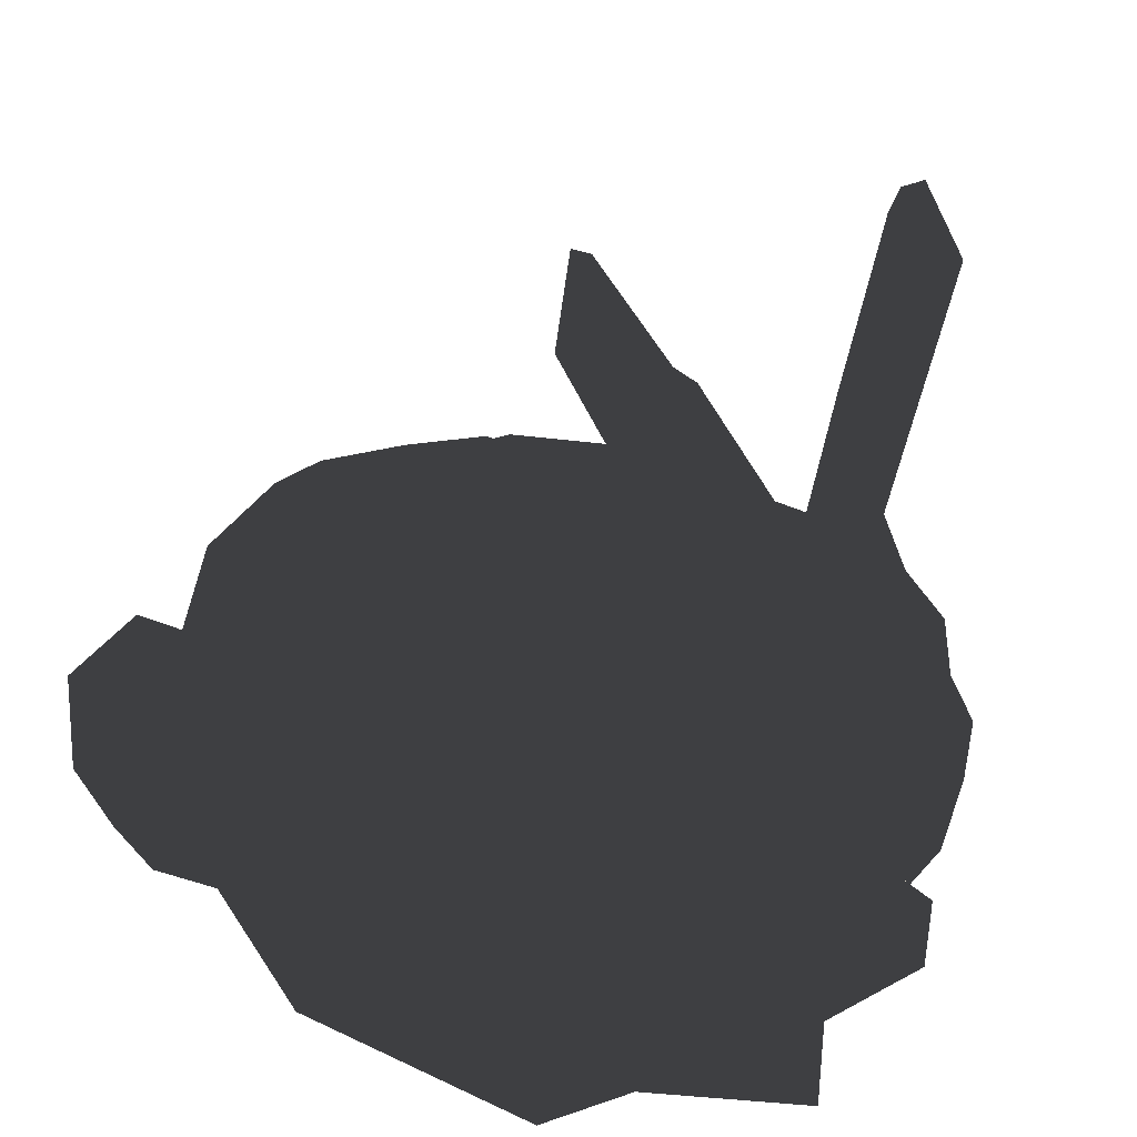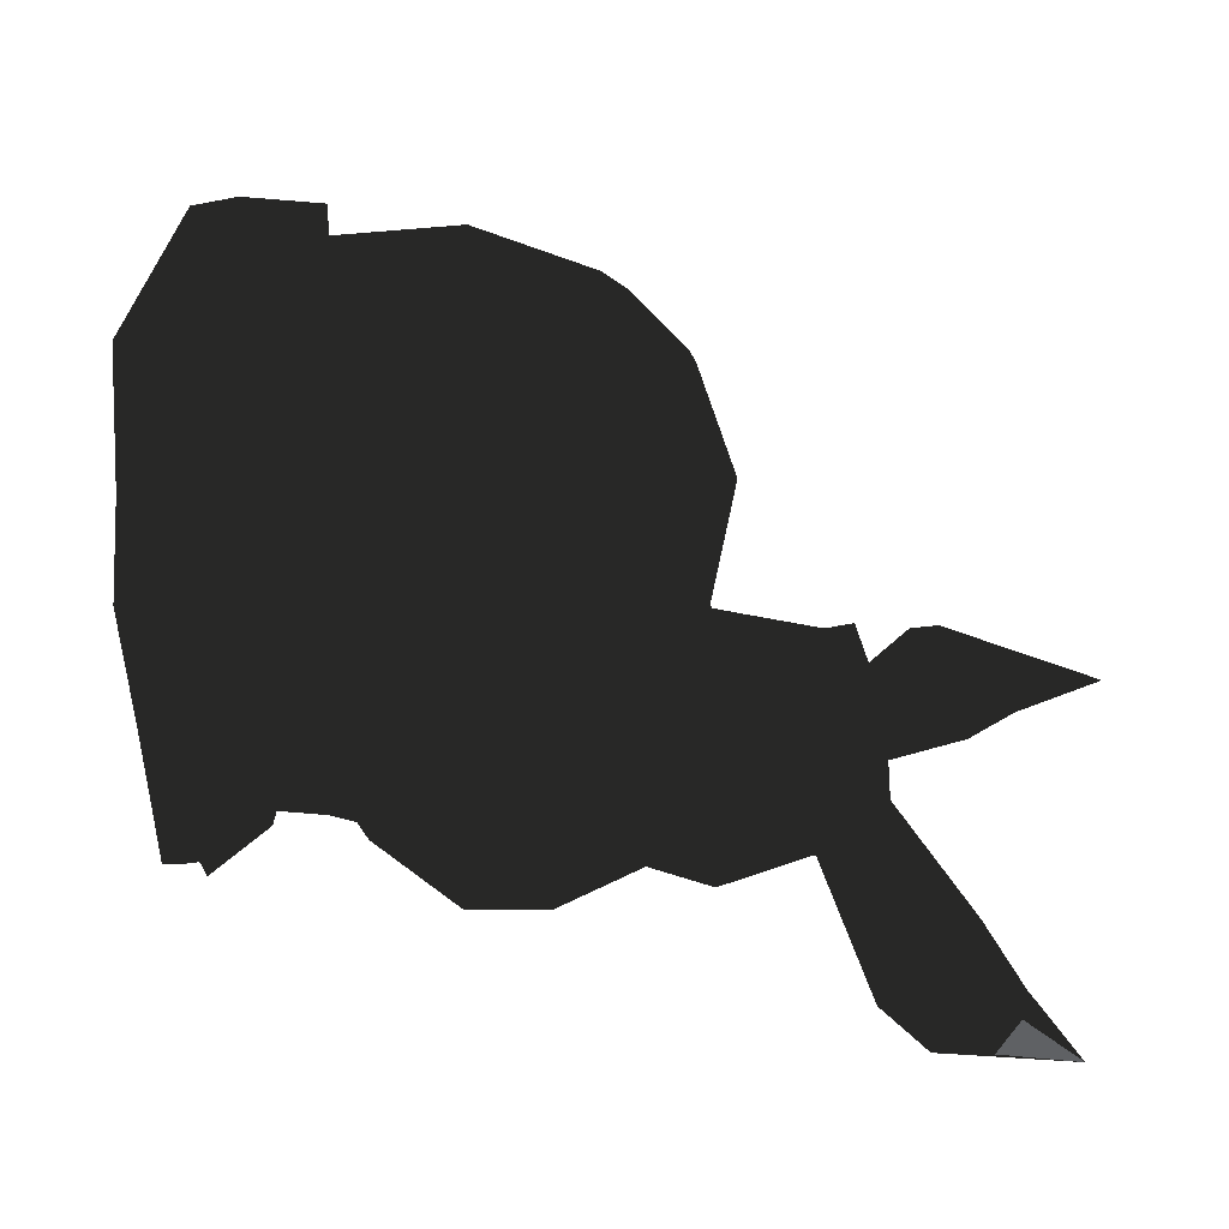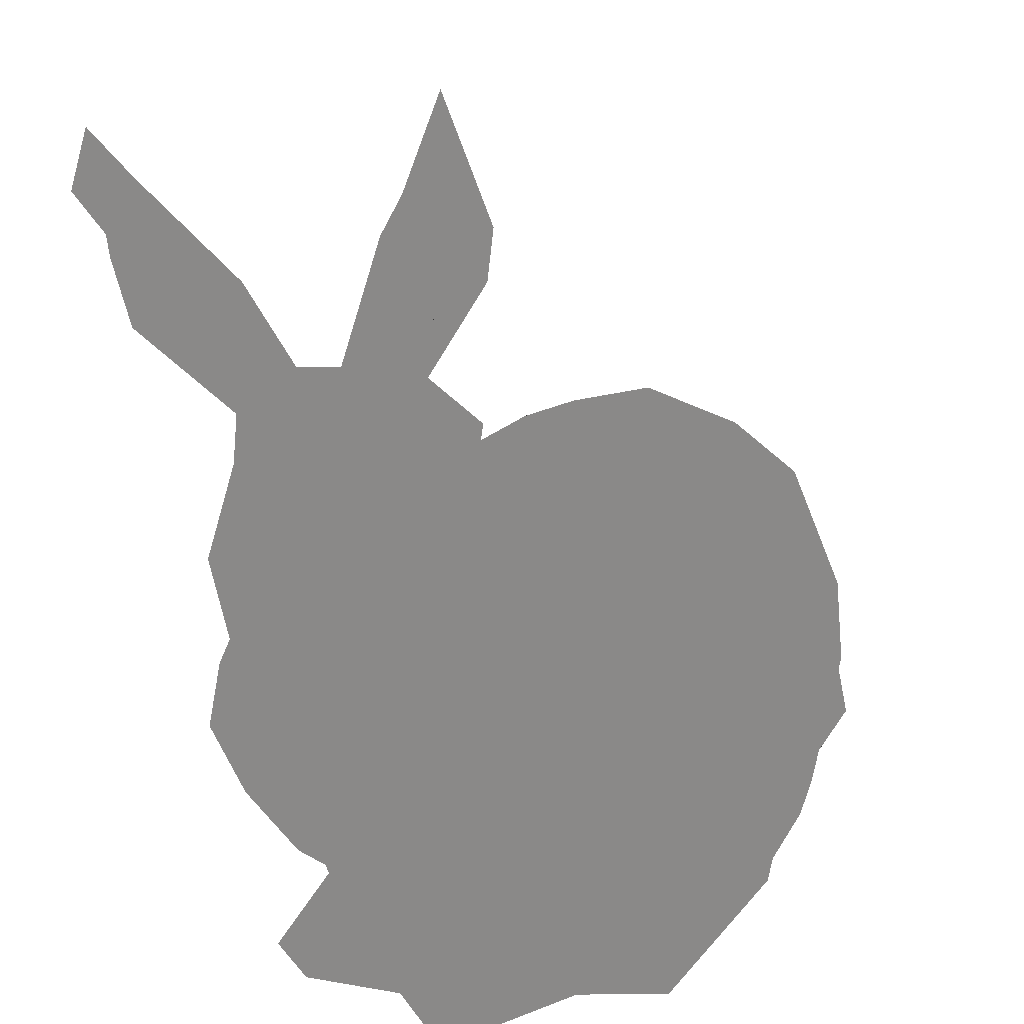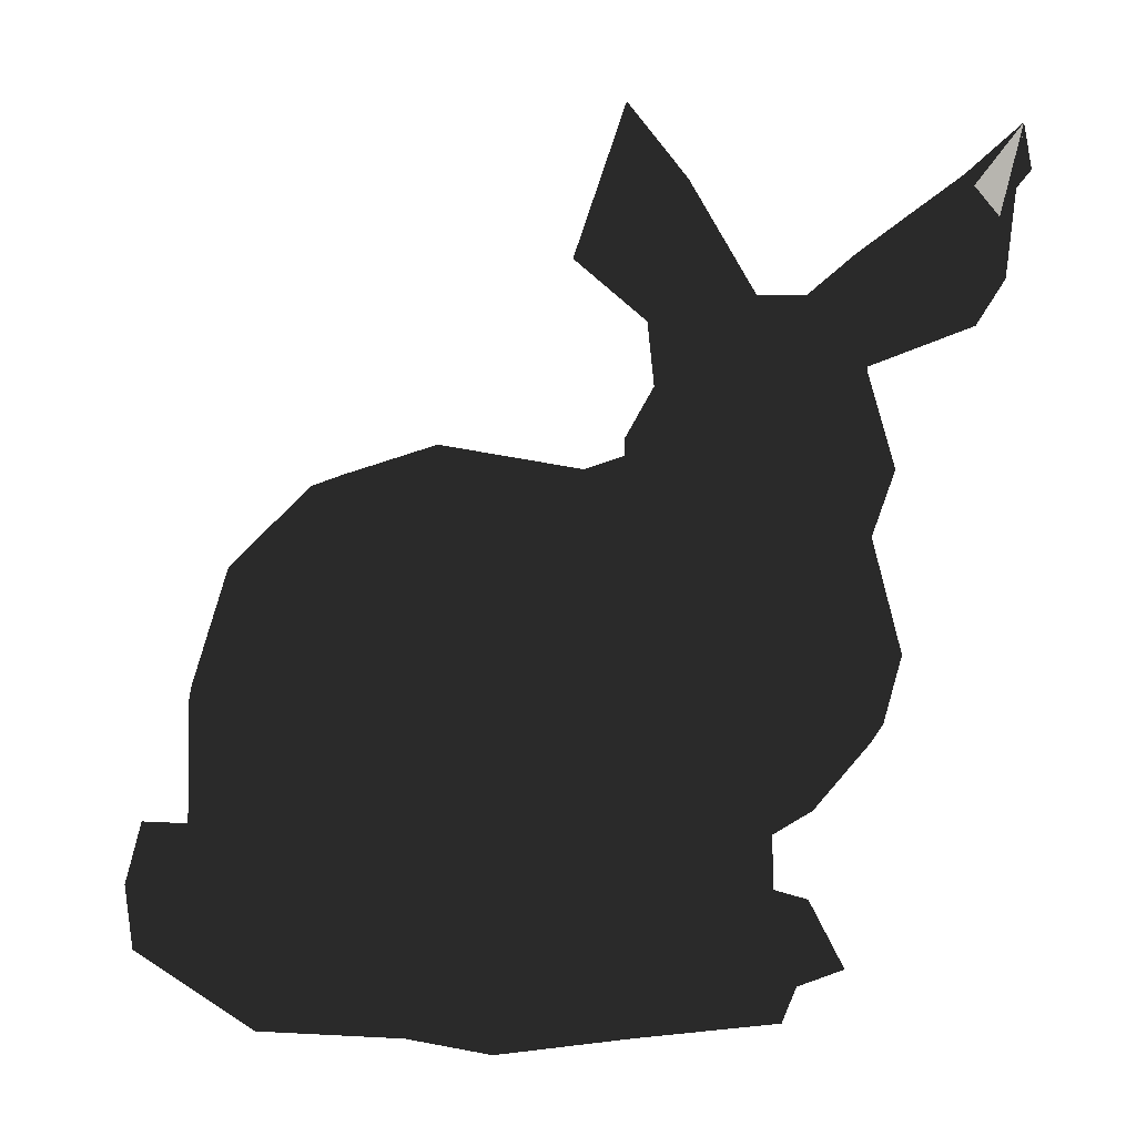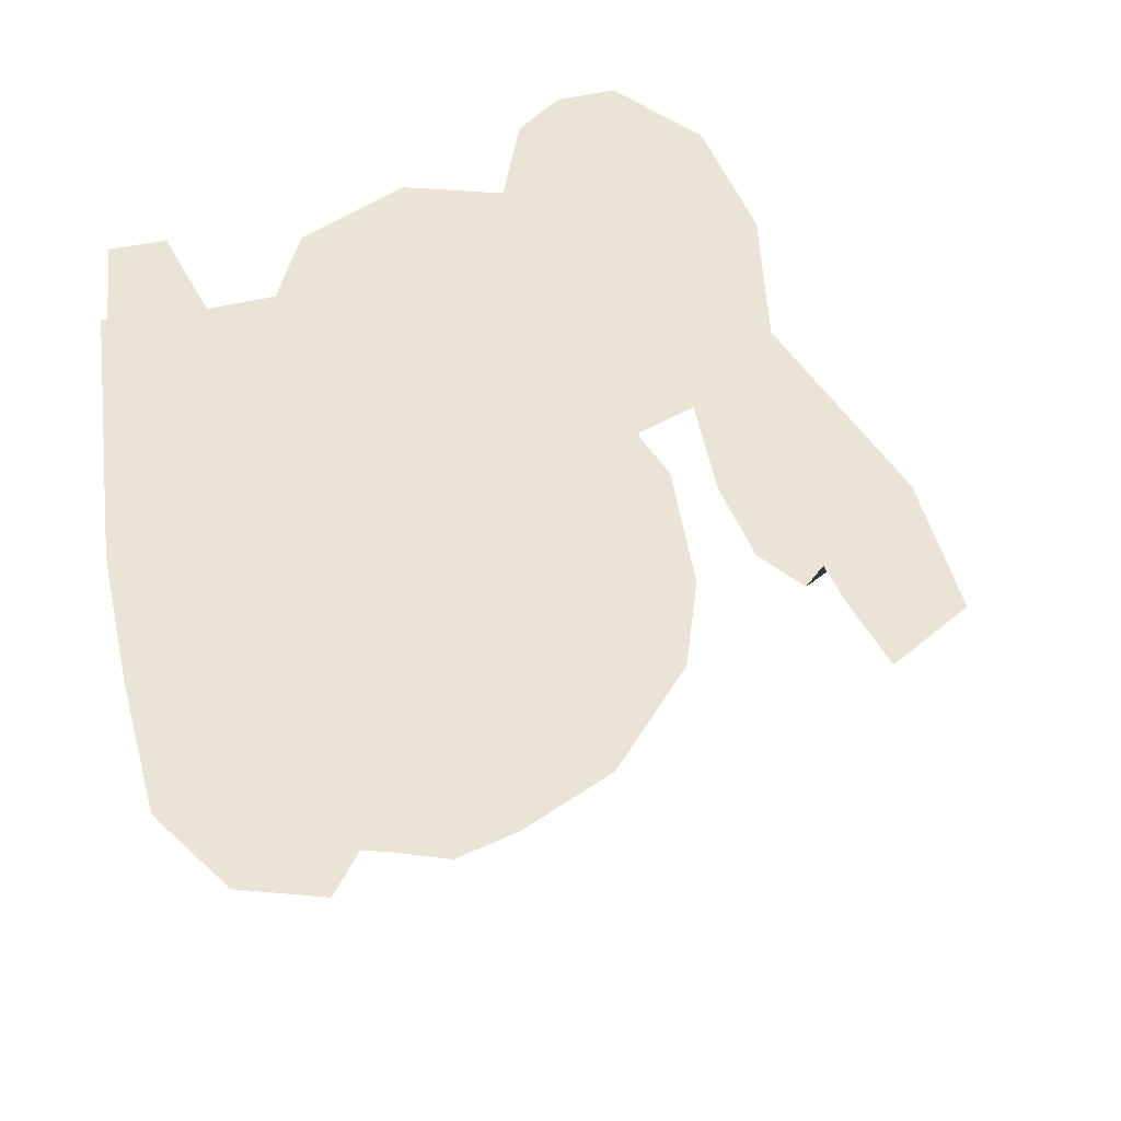
<metadata>
{"format":"obj","ext":"obj","renderer":"f3d","projection":"perspective","resolution":1024,"background":"white","views":[{"elev":-56.9,"azim":164.0,"up":"+Y"},{"elev":-46.5,"azim":93.1,"up":"+Z"},{"elev":26.3,"azim":-41.9,"up":"+Y"},{"elev":5.5,"azim":149.4,"up":"+Y"},{"elev":43.6,"azim":81.9,"up":"+Z"}]}
</metadata>
<code>
o mesh
v -0.615 1.454 -0.5426
v -0.702 1.533 -0.3365
v -0.6312 1.399 -0.119
v -0.6239 1.509 -0.4634
v -0.6973 1.616 -0.5027
v -0.7242 1.44 -0.3619
v -0.7711 1.264 0.04571
v -0.7184 1.177 0.02257
v -0.6303 1.183 0.02993
v -0.6139 1.224 0.06094
v -0.5069 1.177 0.1129
v -0.9131 1.13 0.2484
v -0.7618 1.326 0.3495
v -0.6095 1.279 0.4852
v -0.9136 1.281 0.2629
v -0.6736 1.352 -0.4894
v -0.8079 1.543 -0.3922
v -0.7354 1.471 -0.1423
v -0.7594 1.309 0.09956
v -0.7336 1.27 -0.3358
v -0.1884 0.645 -0.3209
v -0.3321 0.2252 -0.02628
v -0.4456 0.1786 -0.03835
v -0.1168 0.03835 -0.1896
v 0.1501 0.04108 -0.1689
v -0.3904 0.5051 -0.1209
v -0.05119 0.5291 -0.3261
v 0.05995 0.6616 -0.2702
v -0.3314 0.4958 -0.2623
v -0.05307 0.1977 -0.2643
v 0.1301 0.0329 -0.08903
v 0.451 0.05282 0.1393
v 0.2113 0.03028 0.03777
v 0.2219 0.3434 -0.2276
v 0.09514 0.4358 -0.2826
v -0.07738 0.7314 -0.1799
v 0.1897 0.6647 -0.1882
v 0.3382 0.8683 -0.008285
v 0.2963 0.8829 0.4236
v 0.2635 0.985 0.2901
v 0.1344 0.9619 -0.04388
v 0.2018 1.019 0.1036
v 0.06638 1.059 0.1786
v -0.03482 0.8555 -0.132
v -0.2813 0.6072 -0.2964
v -0.04999 1 0.009924
v 0.1467 0.9957 0.4005
v 0.2498 0.7769 0.5129
v -0.03242 0.673 0.6628
v -0.3796 0.5591 0.543
v -0.459 0.4075 0.5167
v -0.8755 0.834 0.2817
v -0.9008 1.126 0.3906
v -0.9389 0.9397 0.4092
v -0.9219 0.6779 0.3186
v -0.8906 0.5472 0.2822
v -0.8159 1.037 0.6629
v -0.75 1.199 0.588
v -0.7752 0.8137 0.4709
v -0.9431 0.9027 0.5321
v -0.8549 1.24 0.483
v -0.9073 1.211 0.3967
v -0.8767 0.9907 0.07916
v -0.2564 1.003 0.2115
v -0.3581 0.8246 -0.1199
v -0.304 0.9436 -0.01651
v -0.2234 0.8331 -0.1391
v -0.4234 0.9813 -0.03105
v -0.4897 1.034 0.05739
v -0.4104 1.035 0.2417
v -0.8237 0.4893 0.393
v -0.5235 0.2572 0.2572
v -0.7197 0.04341 0.01442
v -0.5275 0.03584 0.1461
v -0.635 0.0359 0.2954
v -0.6266 0.08699 0.294
v -0.7634 0.06601 0.1649
v -0.1387 0.6763 0.6314
v -0.2354 0.6717 0.5595
v -0.3701 0.7985 0.4983
v -0.7036 0.7059 0.535
v -0.4844 0.706 0.5547
v -0.2504 0.8998 0.4311
v 0.01058 0.7277 0.5407
v 0.02141 0.8784 0.5187
v 0.371 0.8955 0.1123
v 0.4089 0.8435 0.3261
v 0.1664 0.5968 0.64
v 0.1187 0.106 0.5334
v -0.2432 0.03213 0.5678
v 0.1616 0.02456 0.3977
v -0.01926 0.06725 0.2543
v 0.1631 0.2546 0.6056
v 0.2579 0.2662 0.5497
v 0.5029 0.3971 0.3003
v 0.1948 0.02405 0.5004
v 0.3757 0.1896 0.4022
v -0.3085 0.0846 -0.1151
v -0.4771 0.07889 -0.1691
v -0.5112 0.04027 -0.06312
v -0.5035 0.3708 -0.05174
v -0.6547 0.3534 0.03235
v -0.5774 0.5234 -0.1273
v -0.8786 0.6333 0.05446
v -0.6894 0.9132 0.001842
v -0.549 0.7315 -0.1378
v -0.4451 0.6399 -0.148
v -0.6466 0.757 -0.08956
v -0.5916 0.2979 0.09173
v -0.5621 0.1915 0.02838
v -0.3897 0.04168 -0.2481
v 0.4706 0.1211 0.3564
v 0.2842 0.02858 0.2961
v 0.593 0.4106 0.2924
v 0.6732 0.329 0.1729
v 0.5113 0.4202 0.1004
v 0.5891 0.341 0.03277
v 0.4988 0.1894 -0.01848
v 0.5932 0.1761 0.08846
v -0.2485 0.07069 0.1995
v -0.3013 0.07419 0.4335
v -0.6066 0.1949 0.1554
v -0.6876 0.04096 0.4806
v -0.6675 0.1302 0.4014
v -0.5171 0.1588 0.2731
v -0.2504 0.04061 0.6512
v -0.255 0.2532 0.4544
v -0.2056 0.5339 0.6734
v 0.285 0.6111 0.5651
v 0.1101 0.4703 0.6599
v 0.02357 0.3021 0.6629
v 0.04403 0.1934 0.6307
v -0.1668 0.1838 0.5766
v 0.4171 0.3584 0.4472
v 0.4149 0.6849 -0.05374
v 0.4055 0.5658 -0.1219
v 0.312 0.4756 -0.18
v -0.2836 0.3081 -0.2315
v -0.2914 0.1955 -0.1935
v -0.1541 1.548 -0.09315
v -0.488 1.244 0.05768
v -0.0574 1.493 -0.2279
v -0.07535 1.387 -0.05485
v -0.1233 1.651 -0.1524
v -0.1675 1.437 -0.1158
v -0.3481 1.531 0.000186
v -0.2006 0.3725 -0.3256
v 0.04126 0.3134 -0.275
v 0.1852 0.207 -0.2298
v -0.1482 0.1315 -0.2157
v -0.3421 0.6304 -0.1764
v 0.2626 0.1687 -0.1542
v -0.3616 0.155 -0.2246
v 0.07058 0.8688 -0.1373
v -0.3714 1.446 -0.0381
v -0.5004 1.291 0.2399
v -0.3751 1.367 0.1127
v -0.2648 1.554 0.0545
v -0.6935 1.051 0.6467
v -0.8048 0.8509 0.5972
v -0.6505 0.8372 0.4943
v -0.5894 0.9726 0.5633
v -0.4638 1.047 0.4021
v -0.6043 1.301 0.1321
v -0.5667 1.322 0.2291
v 0.2137 0.7639 -0.1419
v -0.3751 0.03698 -0.1364
v -0.7781 0.6863 -0.04774
v -0.7362 0.5276 -0.07692
v 0.3196 0.2896 -0.1432
v 0.06841 0.08105 -0.05456
v -0.4128 0.06196 -0.001756
v -0.4734 1.199 0.1657
v 0.4579 0.4511 -0.01999
v -0.845 0.8592 0.1108
v -0.2157 1.35 0.086
v 0.3792 0.2142 -0.02947
v -0.8325 1.176 0.1116
v -0.8132 0.4657 0.06511
v -0.8156 0.417 0.2281
v -0.7222 0.3262 0.2399
v -0.6959 1.325 0.1228
v 0.4044 0.06644 0.04897
v -0.9505 0.9032 0.2471
v -0.047 1.025 0.3492
v -0.7232 0.1551 0.1403
v -0.726 0.072 0.0473
v -0.7265 0.0765 0.053
v -0.7258 0.0749 0.05064
v 0.02214 0.02306 0.126
v -0.9203 0.6644 0.2038
v -0.5432 1.146 0.421
v 0.4975 0.6917 0.1051
v 0.4982 0.6104 0.3028
v -0.3211 0.03706 0.2211
v -0.3483 0.03409 0.3734
v 0.6302 0.1958 0.2506
v -0.3522 0.9634 0.3814
v 0.4365 0.6186 0.4357
v 0.5449 0.2495 0.3921
v -0.3602 0.1856 0.486
v -0.6906 0.4107 0.4665
v -0.5405 1.277 0.4433
v 0.09757 0.07753 0.3969
v -0.5038 0.2194 0.4596
v -0.3301 0.1124 0.5938
v -0.1741 0.7753 0.5329
v -0.4958 0.8895 0.4502
v -0.7904 0.6165 0.4942
v -0.2936 0.5333 0.5221
v -0.6359 0.5423 0.569
v -0.9163 0.9439 0.5837
v -0.209 0.1614 0.6301
v -0.672 0.881 0.6474
v -0.3862 0.04105 0.5333
v -0.5 0.5869 0.5767
v -0.5924 0.1573 0.5593
v 0.3587 0.5074 0.5233
v -0.1449 0.3112 0.6274
v -0.02786 0.4274 0.6811
f 4 1 5
f 10 9 4
f 3 10 4
f 1 16 5
f 9 10 11
f 11 69 9
f 12 62 15
f 8 63 178
f 8 20 9
f 3 4 2
f 3 18 182
f 5 16 6
f 20 7 6
f 6 16 20
f 6 17 5
f 1 4 16
f 2 4 5
f 2 5 17
f 17 6 7
f 17 7 19
f 18 17 19
f 20 16 9
f 18 3 2
f 9 16 4
f 2 17 18
f 45 29 151
f 101 22 23
f 22 138 139
f 22 101 26
f 21 36 28
f 27 147 21
f 147 29 45
f 27 21 28
f 30 147 148
f 25 33 31
f 33 177 183
f 33 190 31
f 25 152 33
f 137 37 136
f 44 154 166
f 36 166 37
f 36 37 28
f 166 154 38
f 154 41 38
f 40 42 43
f 43 42 46
f 41 154 44
f 51 216 211
f 65 151 107
f 191 55 52
f 184 53 12
f 53 184 54
f 54 52 59
f 180 71 56
f 191 56 55
f 191 179 56
f 191 104 179
f 179 180 56
f 60 212 53
f 60 53 54
f 61 212 57
f 160 60 59
f 59 55 209
f 56 209 55
f 52 54 184
f 15 62 61
f 62 12 53
f 62 53 212
f 57 58 61
f 52 175 191
f 191 175 104
f 63 175 184
f 63 8 105
f 105 8 9
f 46 66 64
f 43 185 47
f 67 66 46
f 66 65 68
f 69 68 105
f 105 9 69
f 71 180 202
f 186 73 77
f 73 186 110
f 76 186 75
f 75 186 77
f 186 76 122
f 211 81 209
f 210 79 50
f 209 81 59
f 83 79 207
f 84 79 78
f 84 78 49
f 41 46 42
f 47 39 40
f 38 42 86
f 87 86 40
f 87 40 39
f 40 86 42
f 86 87 193
f 130 129 88
f 49 88 84
f 84 88 48
f 97 94 93
f 95 114 116
f 96 91 113
f 153 99 23
f 103 169 108
f 102 103 101
f 103 102 169
f 168 169 104
f 101 103 26
f 103 106 107
f 106 65 107
f 169 168 108
f 169 102 179
f 101 23 110
f 98 171 120
f 33 113 91
f 33 91 190
f 97 113 112
f 32 197 112
f 33 32 113
f 174 177 170
f 177 33 152
f 32 119 197
f 197 119 115
f 119 183 118
f 32 183 119
f 91 204 92
f 120 92 121
f 121 204 90
f 90 96 126
f 122 72 109
f 109 72 181
f 122 125 72
f 75 124 76
f 122 76 125
f 123 217 124
f 123 75 196
f 196 90 215
f 90 196 121
f 88 49 220
f 220 219 131
f 132 131 133
f 131 219 133
f 199 218 134
f 137 174 170
f 136 193 174
f 137 170 34
f 174 137 136
f 116 174 193
f 177 152 170
f 111 153 150
f 150 153 139
f 138 147 139
f 138 29 147
f 21 147 45
f 35 27 28
f 28 37 137
f 35 148 147
f 27 35 147
f 28 137 35
f 142 143 145
f 143 142 144
f 141 143 173
f 141 155 145
f 143 176 173
f 144 142 146
f 144 158 140
f 145 155 146
f 142 145 146
f 143 144 140
f 34 148 35
f 21 45 151
f 36 21 151
f 147 30 150
f 147 150 139
f 7 20 8
f 30 148 149
f 25 31 24
f 24 111 150
f 35 137 34
f 24 150 25
f 150 149 25
f 148 34 149
f 30 149 150
f 149 152 25
f 170 152 149
f 170 149 34
f 38 135 166
f 107 151 26
f 135 136 166
f 135 38 193
f 166 36 44
f 36 151 67
f 36 67 44
f 99 153 111
f 98 167 31
f 167 24 31
f 151 65 67
f 155 164 146
f 165 14 203
f 158 144 146
f 157 143 140
f 11 173 163
f 161 160 59
f 161 59 81
f 214 160 161
f 208 162 161
f 208 70 163
f 57 160 214
f 162 214 161
f 156 173 176
f 13 182 15
f 182 164 10
f 164 141 10
f 164 165 146
f 146 165 158
f 164 155 141
f 10 141 11
f 158 165 156
f 182 13 165
f 100 111 167
f 136 37 166
f 138 22 26
f 141 145 143
f 111 24 167
f 138 26 29
f 151 29 26
f 107 26 103
f 105 108 168
f 100 172 74
f 111 100 99
f 106 103 108
f 68 65 106
f 68 106 105
f 105 106 108
f 46 44 67
f 153 23 139
f 67 65 66
f 100 23 99
f 174 116 177
f 19 182 18
f 157 140 158
f 46 41 44
f 19 7 178
f 31 171 98
f 22 139 23
f 172 167 98
f 167 172 100
f 136 135 193
f 68 64 66
f 10 3 182
f 175 168 104
f 157 176 143
f 173 11 141
f 114 115 116
f 116 115 117
f 104 169 179
f 86 193 38
f 73 23 100
f 105 168 175
f 41 42 38
f 183 177 118
f 185 85 47
f 178 7 8
f 172 98 120
f 172 120 195
f 171 31 190
f 109 102 101
f 64 68 69
f 118 177 117
f 117 177 116
f 175 63 105
f 109 110 122
f 179 181 180
f 179 102 181
f 181 102 109
f 19 15 182
f 110 23 73
f 101 110 109
f 64 69 70
f 12 63 184
f 63 12 178
f 185 43 64
f 64 43 46
f 118 117 119
f 119 117 115
f 183 32 33
f 73 74 75
f 122 110 186
f 15 178 12
f 178 15 19
f 156 176 157
f 70 69 11
f 187 188 189
f 187 189 188
f 92 171 190
f 157 158 156
f 95 194 134
f 94 97 134
f 192 163 173
f 156 165 203
f 194 95 193
f 116 193 95
f 74 172 195
f 75 77 73
f 87 194 193
f 11 163 70
f 184 175 52
f 43 47 40
f 195 75 74
f 120 121 195
f 121 196 195
f 120 171 92
f 200 197 115
f 112 113 32
f 13 15 61
f 83 185 64
f 85 185 83
f 70 198 64
f 64 198 83
f 79 83 80
f 70 208 198
f 198 80 83
f 194 87 199
f 218 199 48
f 48 129 218
f 92 190 91
f 197 200 112
f 115 114 200
f 13 14 165
f 199 134 194
f 13 61 14
f 50 51 201
f 128 210 127
f 219 128 127
f 210 201 127
f 72 125 205
f 181 72 202
f 180 181 202
f 173 203 192
f 52 55 59
f 125 76 124
f 95 200 114
f 203 14 192
f 205 125 124
f 202 72 51
f 87 39 199
f 163 192 162
f 123 124 75
f 72 205 51
f 215 90 126
f 97 200 95
f 97 95 134
f 60 54 59
f 71 209 56
f 48 199 39
f 112 200 97
f 209 71 202
f 207 85 83
f 14 61 58
f 85 39 47
f 162 208 163
f 161 82 208
f 198 208 80
f 62 212 61
f 159 14 58
f 14 159 192
f 159 162 192
f 92 204 121
f 124 217 205
f 211 209 202
f 39 85 84
f 89 97 93
f 89 93 132
f 97 96 113
f 39 84 48
f 51 211 202
f 91 96 90
f 91 90 204
f 212 60 160
f 160 57 212
f 213 89 133
f 127 133 219
f 127 201 213
f 213 201 206
f 133 127 213
f 207 84 85
f 82 80 208
f 82 161 81
f 201 210 50
f 82 50 80
f 79 80 50
f 51 205 201
f 215 123 196
f 82 81 216
f 97 89 96
f 217 201 205
f 216 51 50
f 57 214 159
f 162 159 214
f 128 78 79
f 210 128 79
f 215 206 201
f 216 50 82
f 88 129 48
f 134 218 94
f 94 218 129
f 216 81 211
f 94 129 130
f 57 159 58
f 89 132 133
f 215 217 123
f 201 217 215
f 126 206 215
f 213 206 126
f 93 94 130
f 220 130 88
f 128 219 220
f 89 213 96
f 78 128 49
f 49 128 220
f 213 126 96
f 132 93 131
f 220 131 93
f 195 196 75
f 73 100 74
f 164 182 165
f 156 203 173
f 79 84 207
f 220 93 130

</code>
